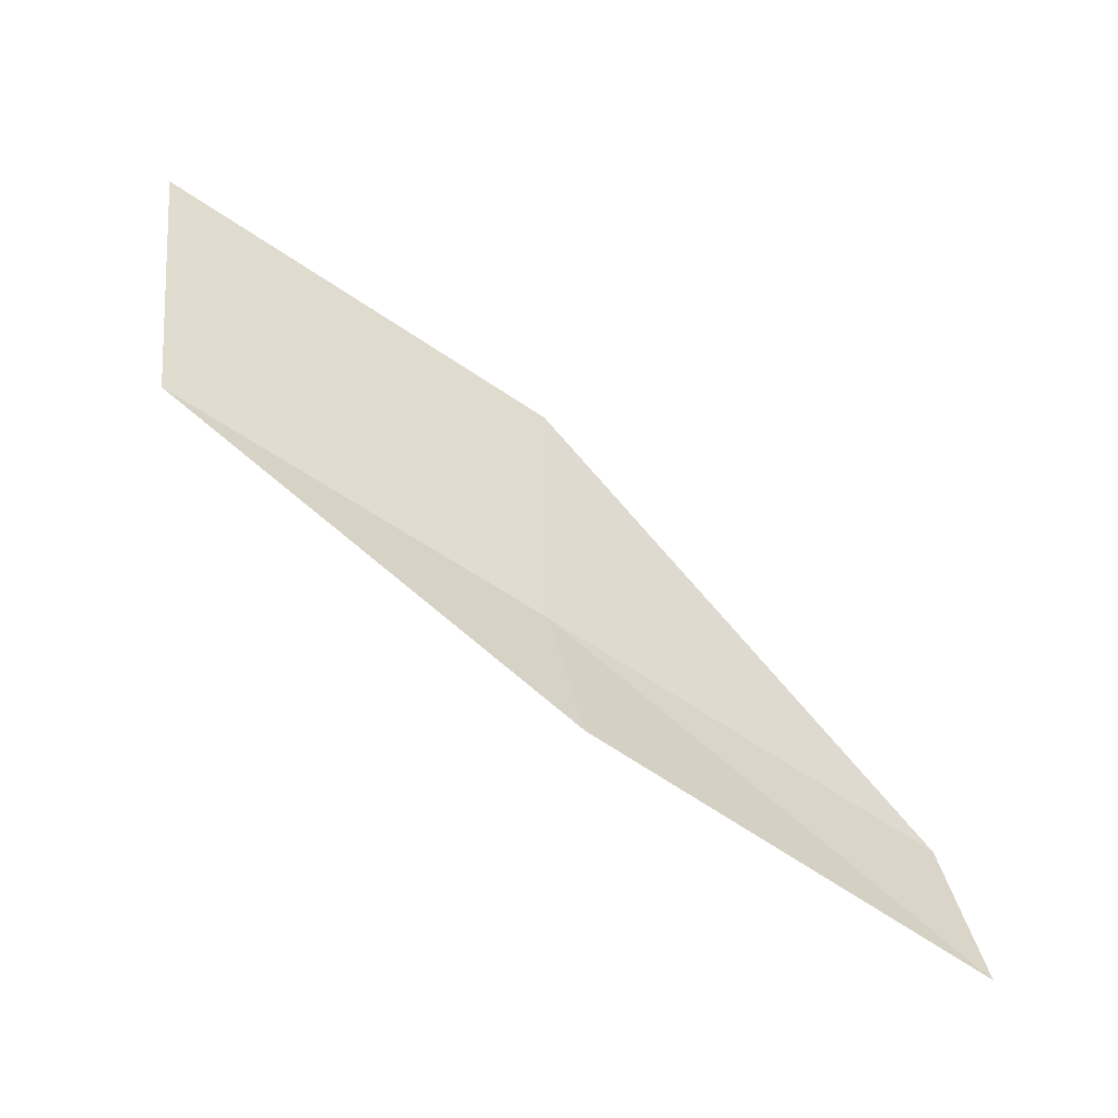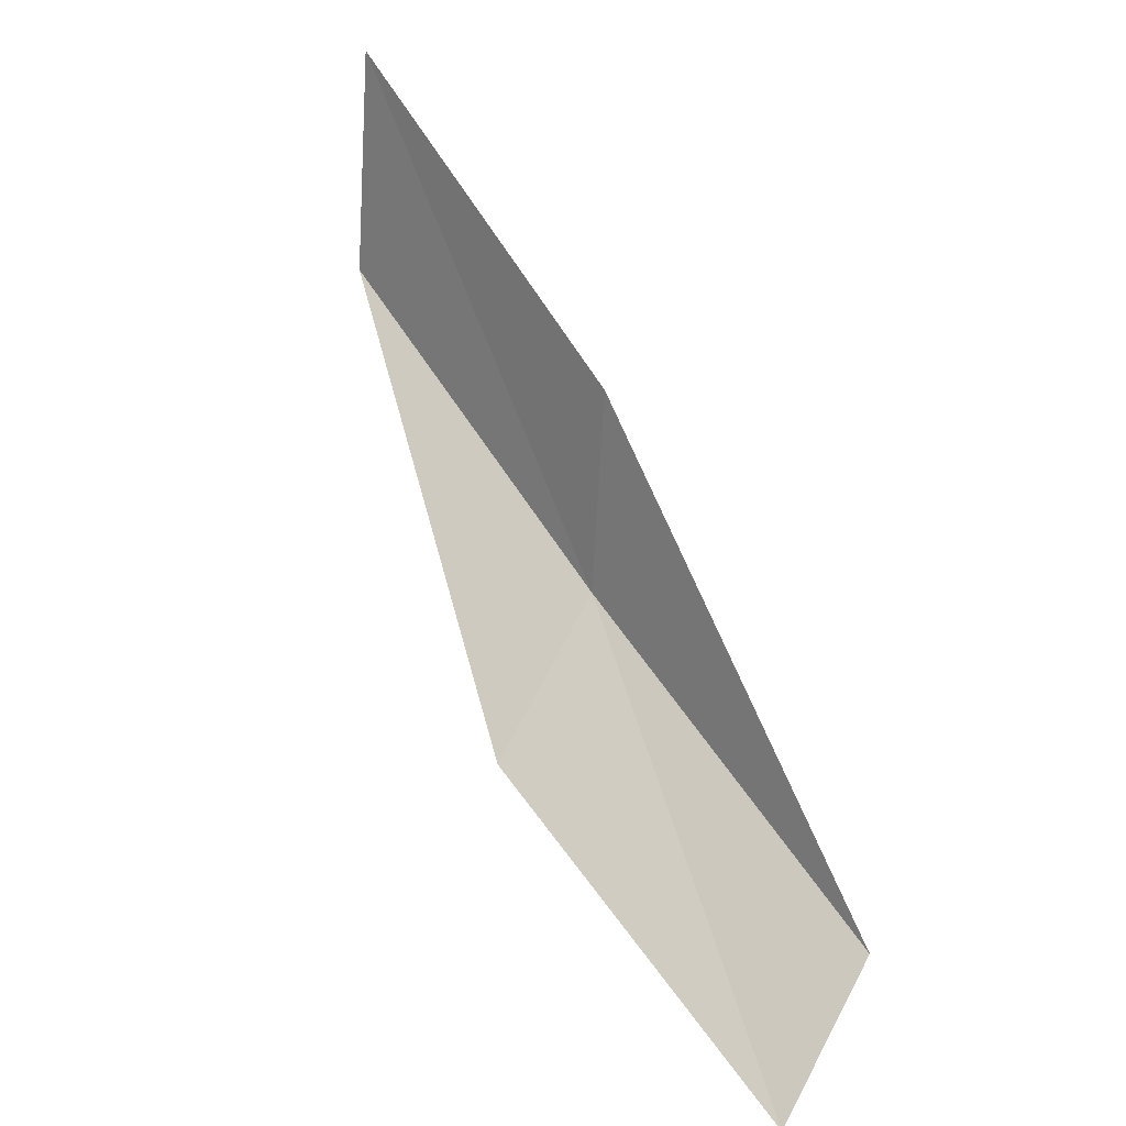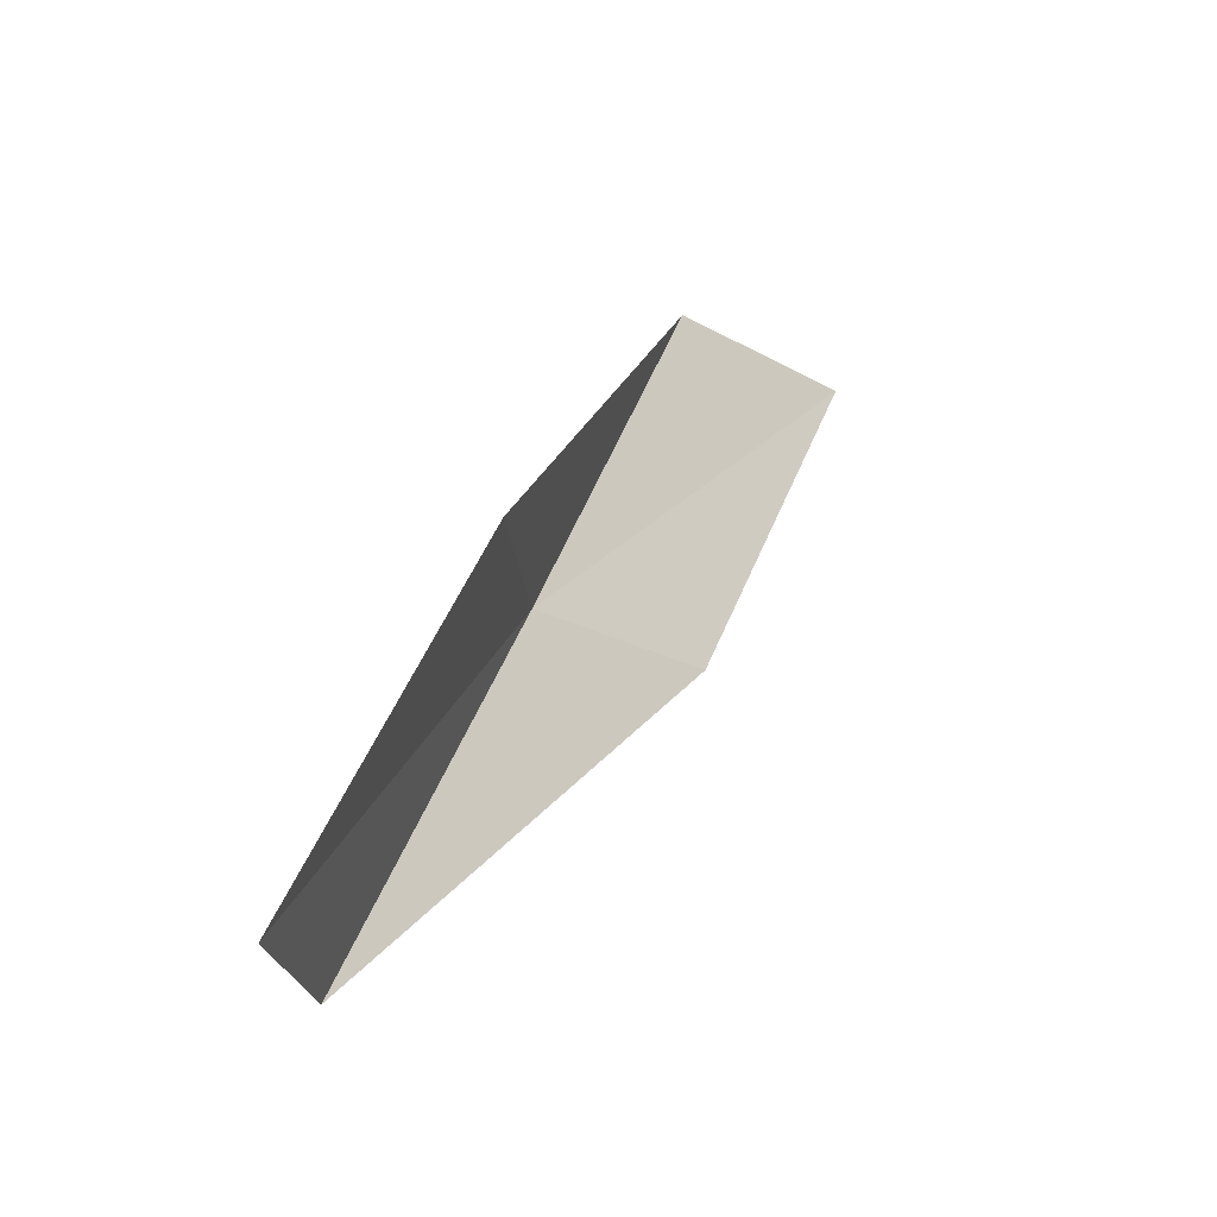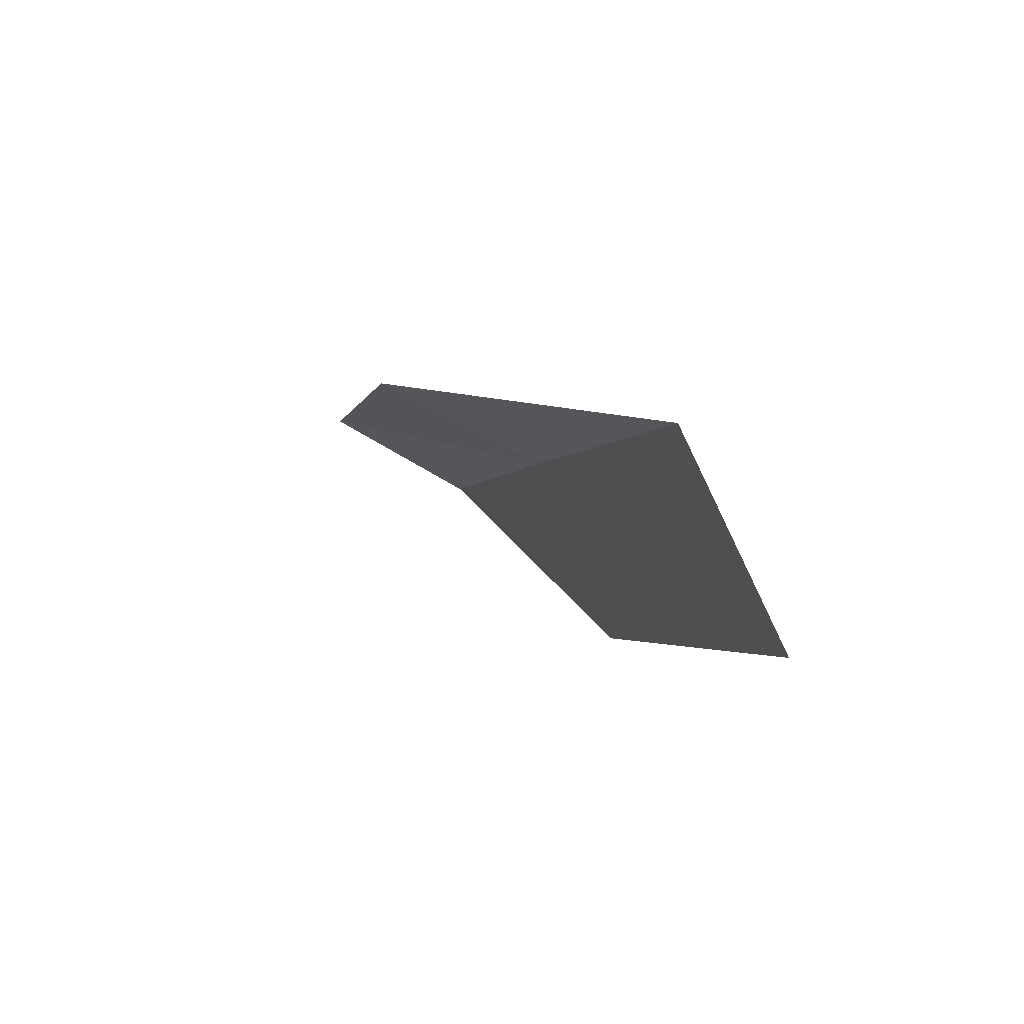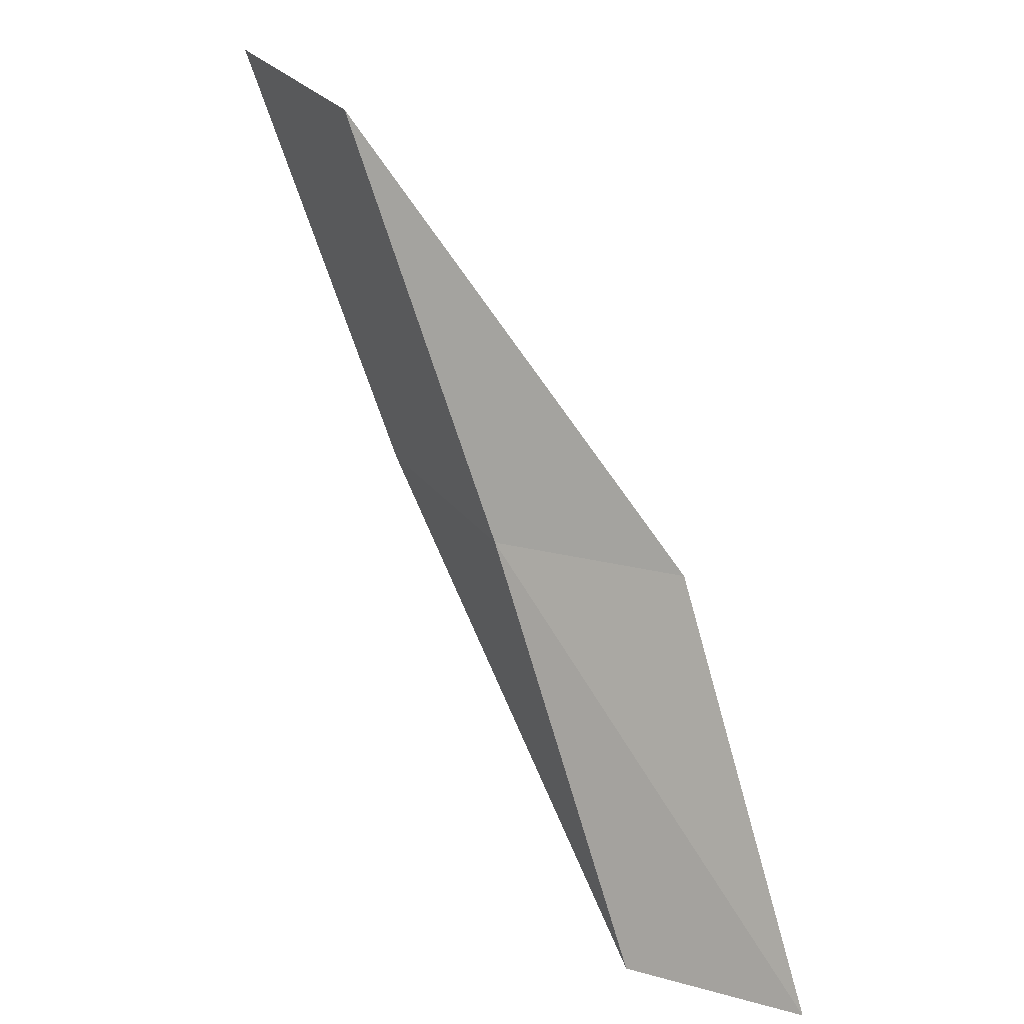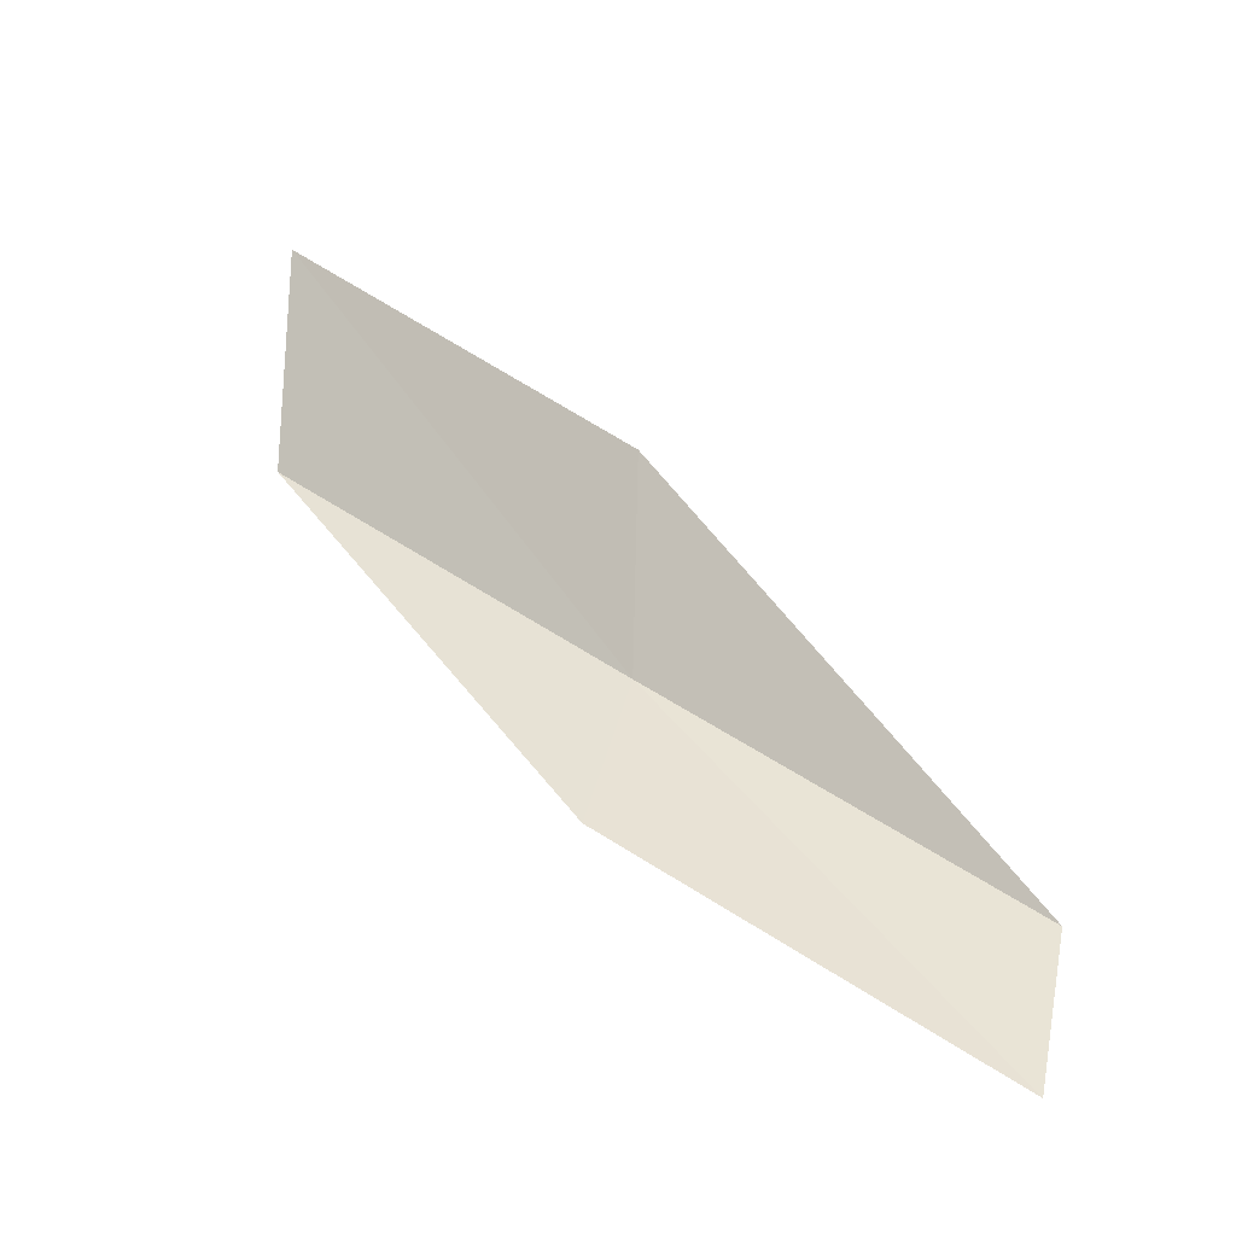
<metadata>
{"format":"obj","ext":"obj","renderer":"f3d","projection":"perspective","resolution":1024,"background":"white","views":[{"elev":-14.7,"azim":75.3,"up":"+Y"},{"elev":28.1,"azim":132.6,"up":"+Y"},{"elev":-21.8,"azim":50.0,"up":"+Z"},{"elev":58.7,"azim":165.9,"up":"+Z"},{"elev":28.7,"azim":-25.3,"up":"+Z"},{"elev":-8.4,"azim":108.4,"up":"+Y"}]}
</metadata>
<code>
v 24.77 32.81 39.23
v 26.32 31.25 39.23
v 24.14 35.38 43.59
v 23.89 38 43.59
v 24.58 35.24 39.23
v 26.6 28.75 34.87
v 25.21 30.27 34.87
f 1 3 2
f 1 5 4
f 1 4 3
f 1 6 7
f 1 2 6
f 1 7 5

</code>
